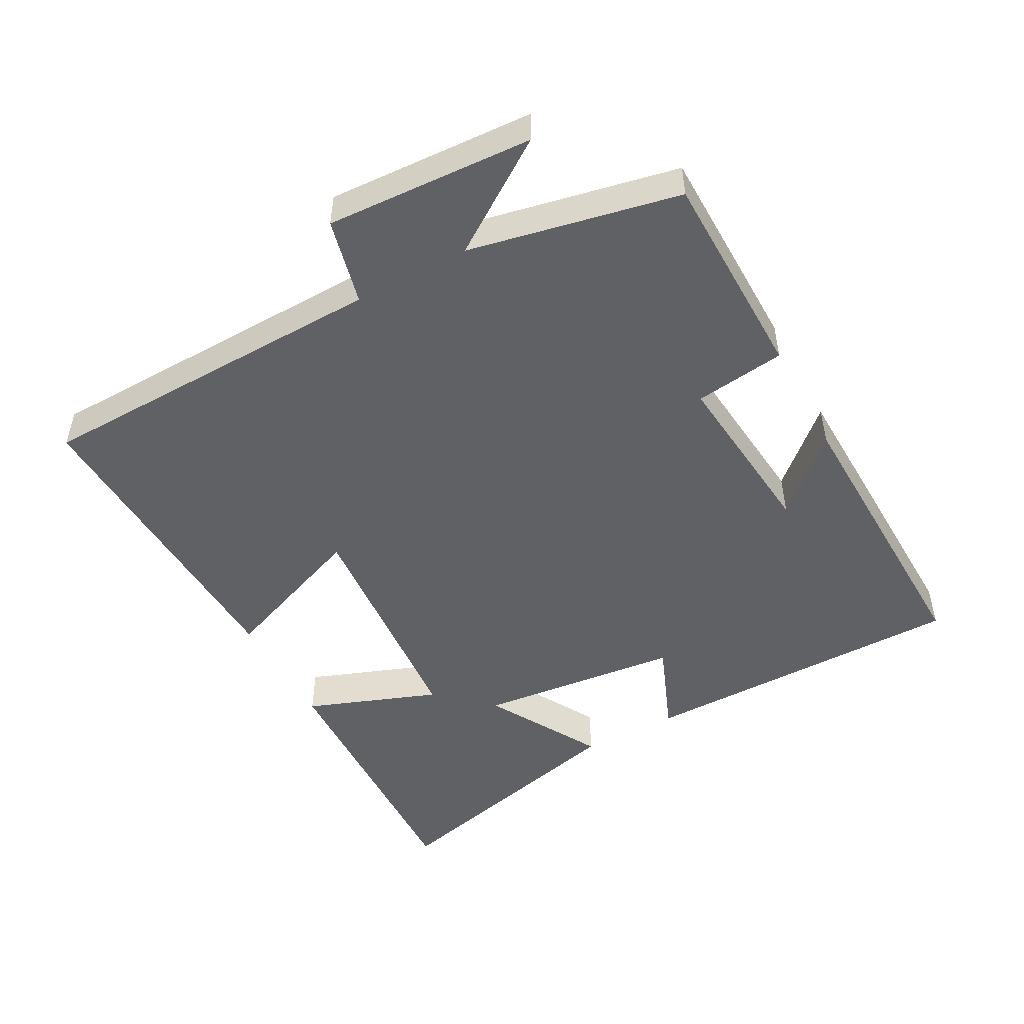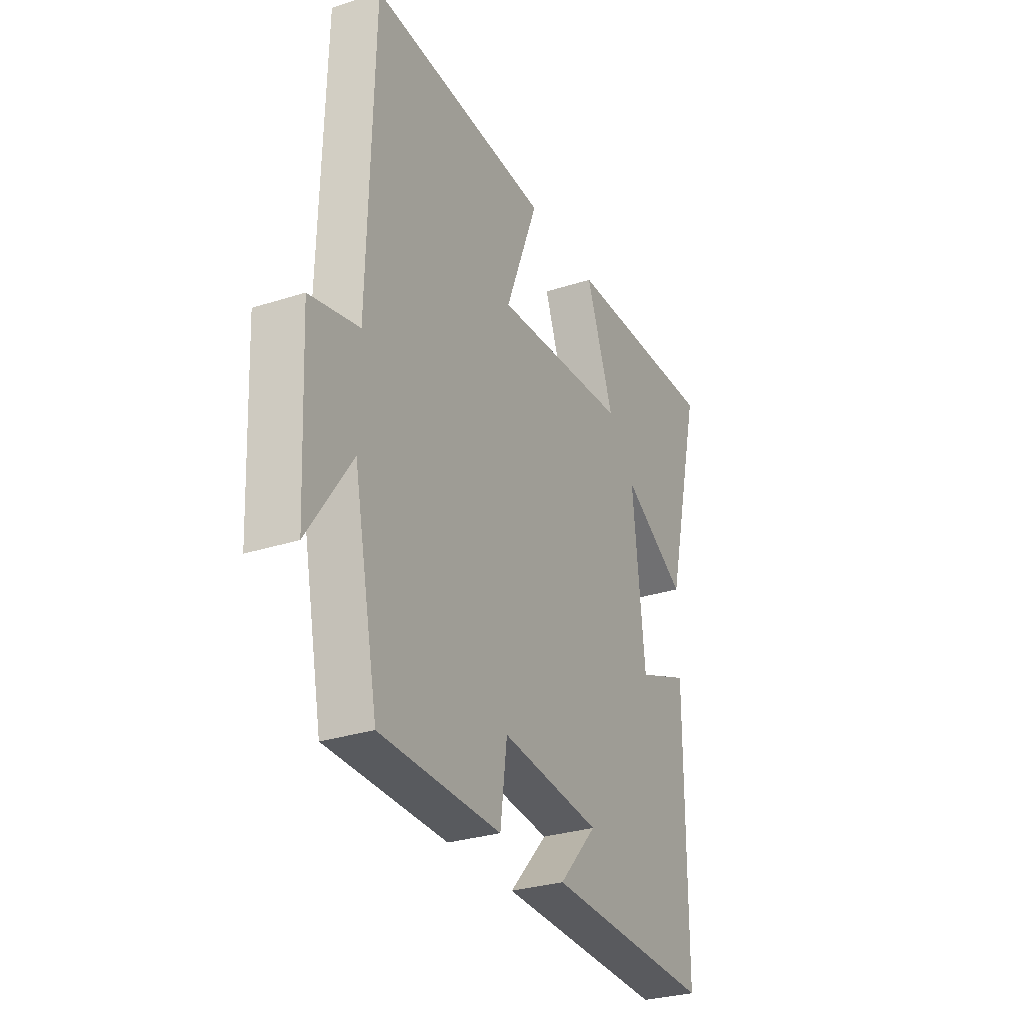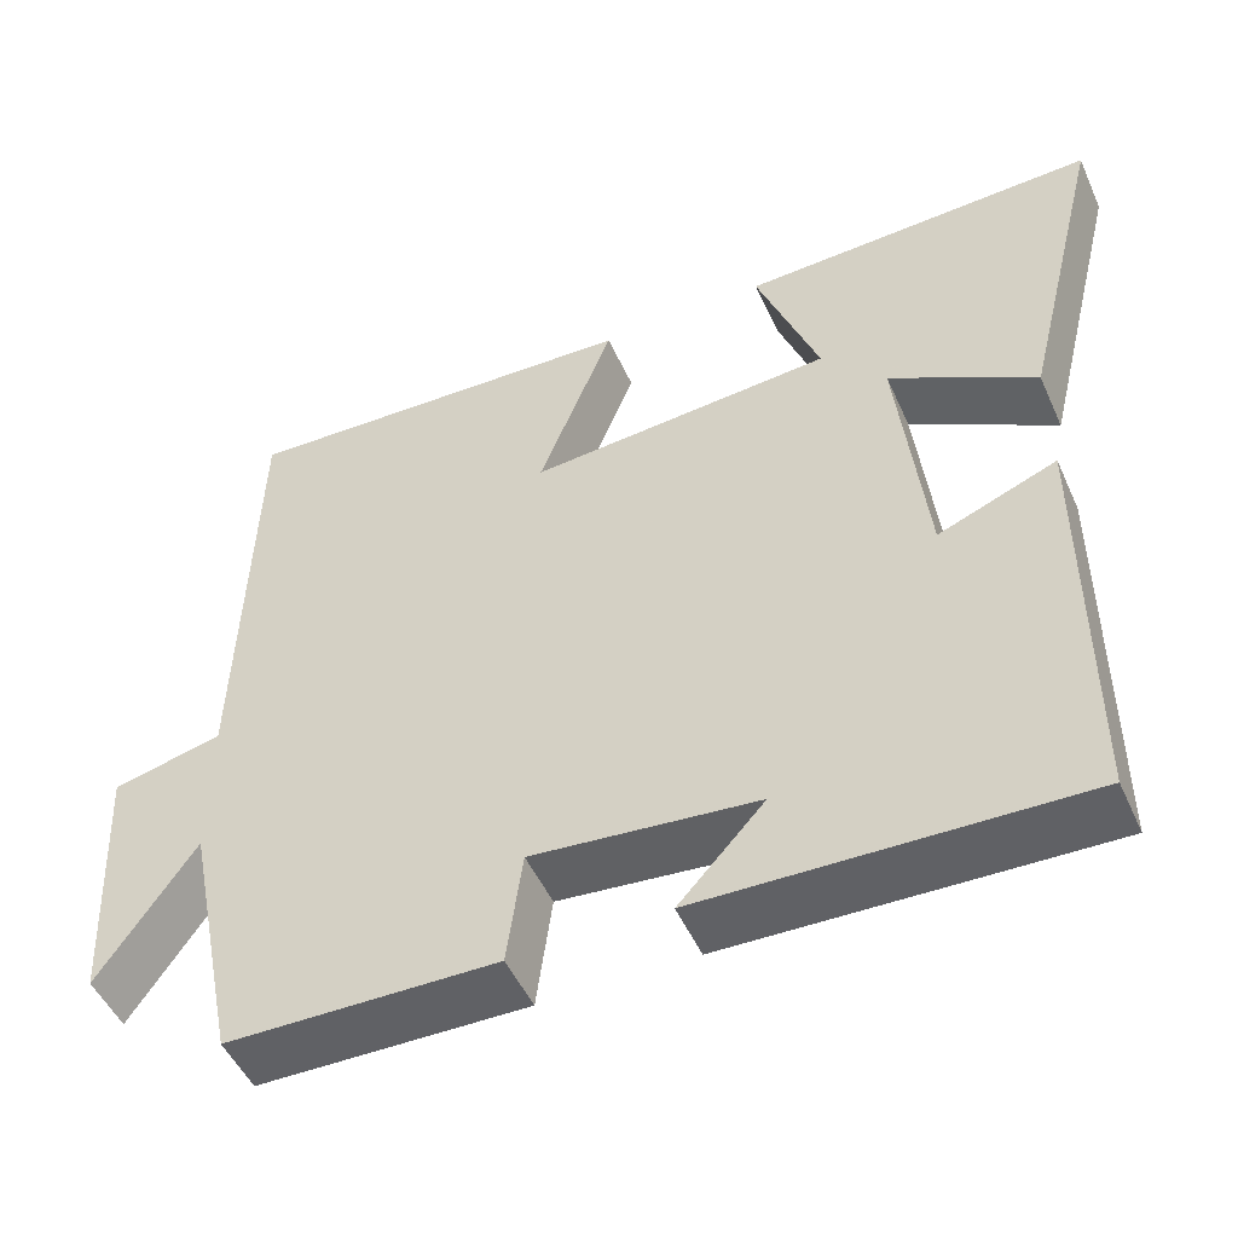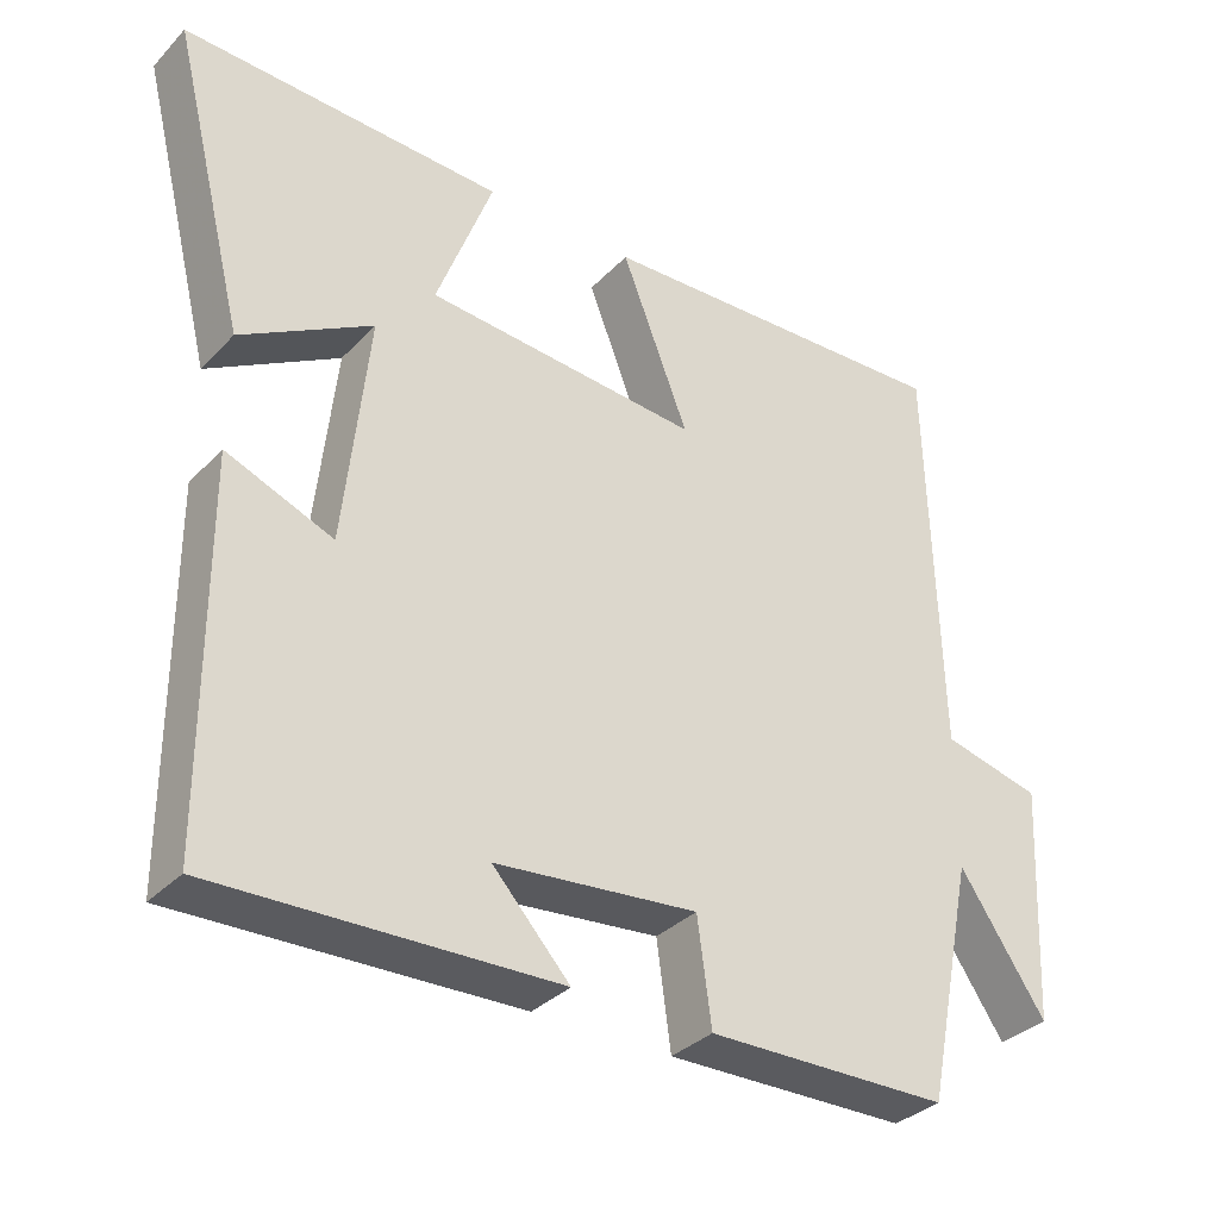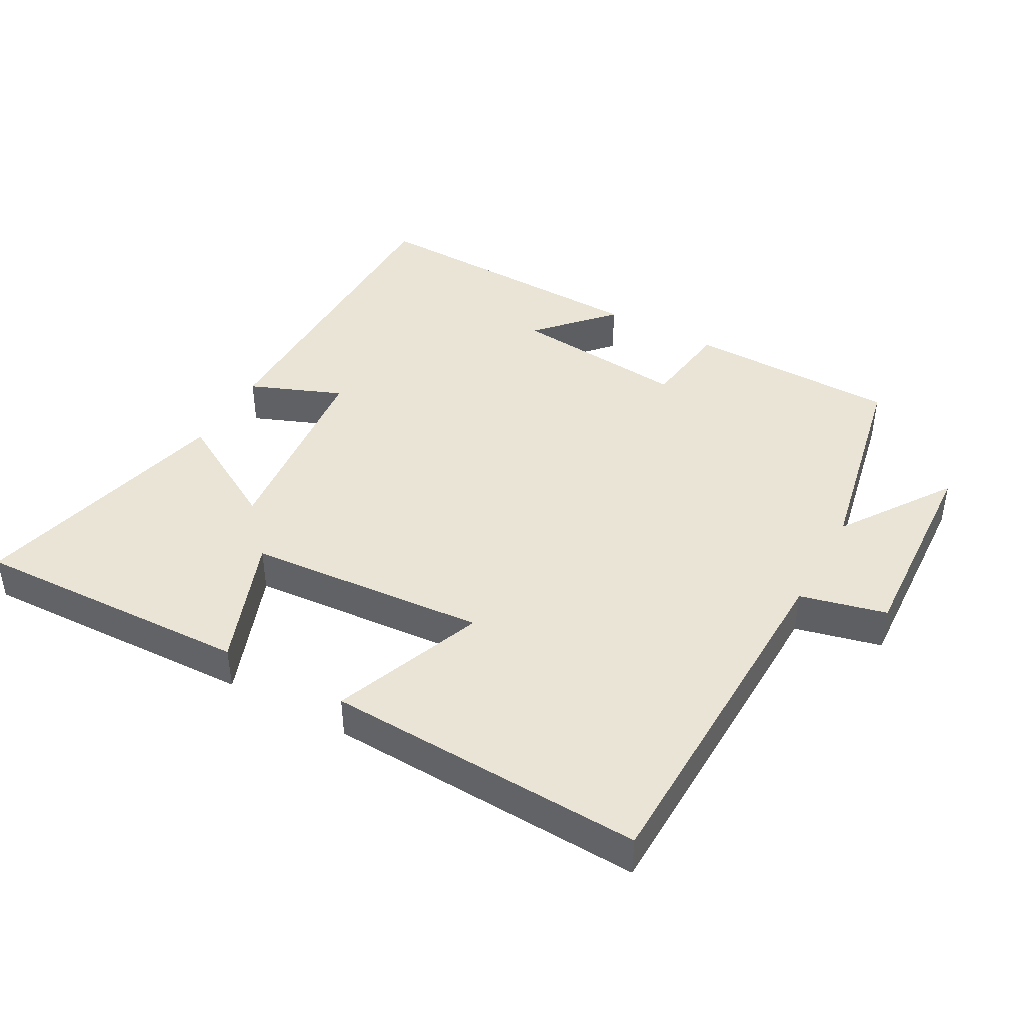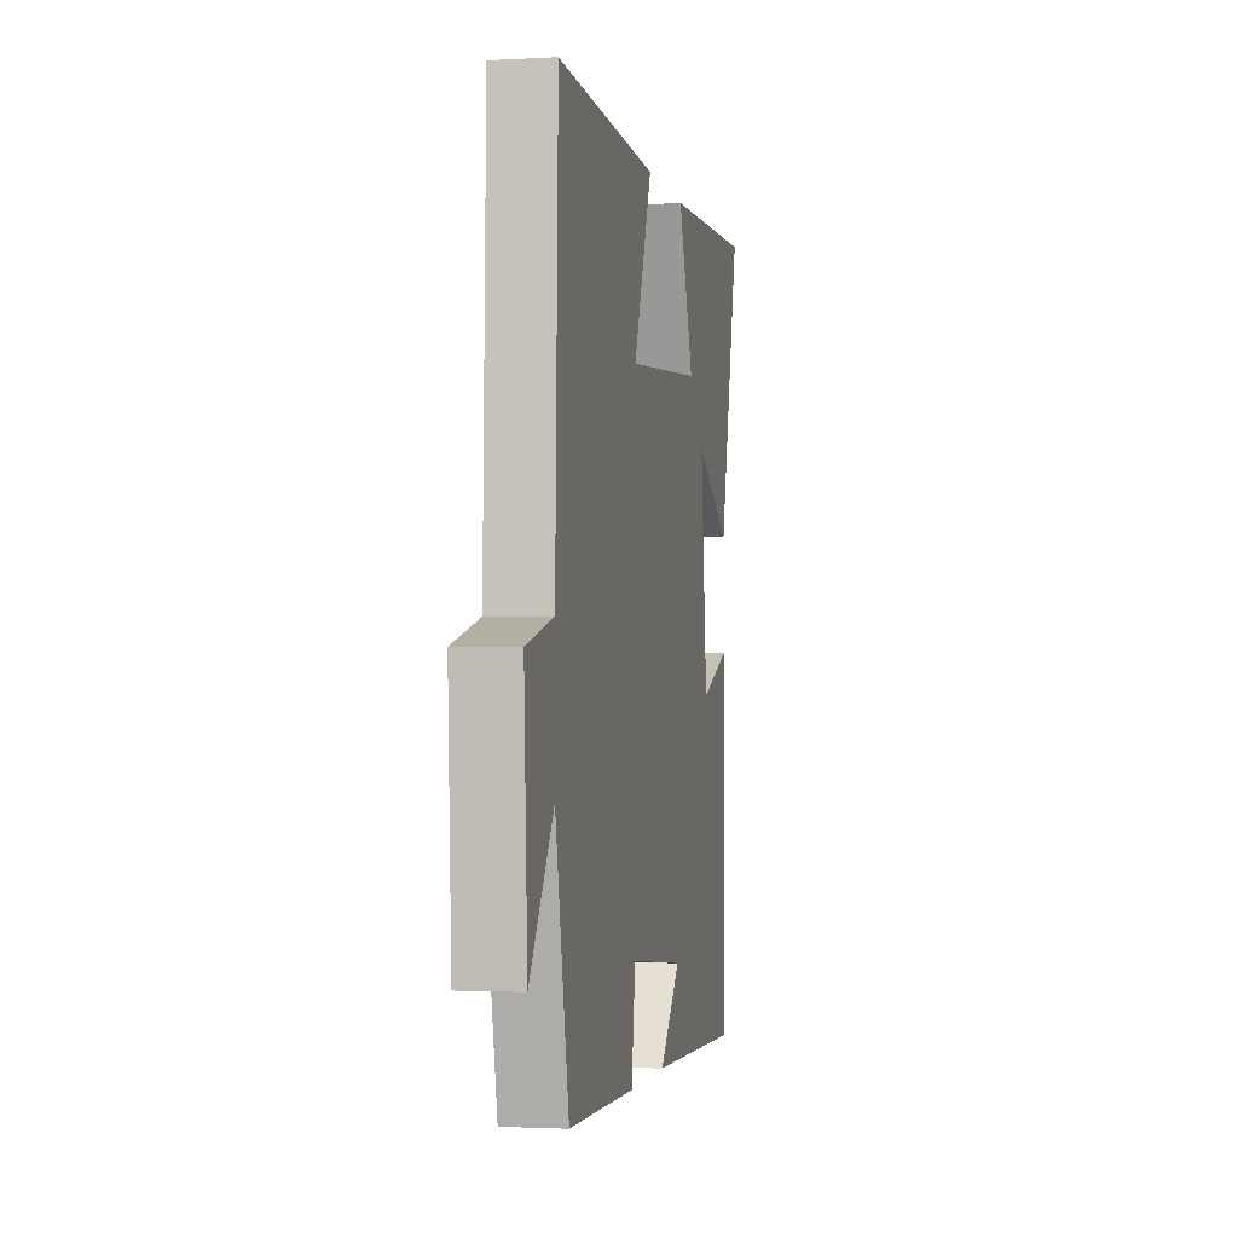
<metadata>
{"format":"obj","ext":"obj","renderer":"f3d","projection":"perspective","resolution":1024,"background":"white","views":[{"elev":-49.3,"azim":118.4,"up":"+Y"},{"elev":-29.8,"azim":115.3,"up":"+Z"},{"elev":-50.0,"azim":-156.2,"up":"+Z"},{"elev":-33.9,"azim":-36.5,"up":"+Z"},{"elev":42.6,"azim":29.0,"up":"+Y"},{"elev":-1.8,"azim":101.2,"up":"+Z"}]}
</metadata>
<code>
v -0.498 0.07 -0.513
v -0.5 0.07 -0.025
v -0.362 0.07 -0.08
v -0.33 0.07 0.222
v -0.5 0.07 0.125
v -0.597 0.07 0.515
v -0.182 0.07 0.5
v -0.255 0.07 0.304
v 0.101 0.07 0.276
v 0.014 0.07 0.5
v 0.487 0.07 0.52
v 0.5 0.07 -0.009
v 0.628 0.07 -0.04
v 0.612 0.07 -0.348
v 0.5 0.07 -0.183
v 0.436 0.07 -0.495
v 0.122 0.07 -0.5
v 0.104 0.07 -0.365
v -0.158 0.07 -0.391
v -0.058 0.07 -0.5
v -0.498 0 -0.513
v -0.5 0 -0.025
v -0.362 0 -0.08
v -0.33 0 0.222
v -0.5 0 0.125
v -0.597 0 0.515
v -0.182 0 0.5
v -0.255 0 0.304
v 0.101 0 0.276
v 0.014 0 0.5
v 0.487 0 0.52
v 0.5 0 -0.009
v 0.628 0 -0.04
v 0.612 0 -0.348
v 0.5 0 -0.183
v 0.436 0 -0.495
v 0.122 0 -0.5
v 0.104 0 -0.365
v -0.158 0 -0.391
v -0.058 0 -0.5
f 19 20 1 2
f 18 19 2 3
f 15 16 17 18
f 15 18 3 4
f 12 13 14 15
f 11 12 15
f 10 11 15
f 9 10 15
f 8 9 15 4
f 6 7 8
f 5 6 8
f 4 5 8
f 22 21 40 39
f 23 22 39 38
f 38 37 36 35
f 24 23 38 35
f 35 34 33 32
f 35 32 31
f 35 31 30
f 35 30 29
f 24 35 29 28
f 28 27 26
f 28 26 25
f 28 25 24
f 1 21 22 2
f 2 22 23 3
f 3 23 24 4
f 4 24 25 5
f 5 25 26 6
f 6 26 27 7
f 7 27 28 8
f 8 28 29 9
f 9 29 30 10
f 10 30 31 11
f 11 31 32 12
f 12 32 33 13
f 13 33 34 14
f 14 34 35 15
f 15 35 36 16
f 16 36 37 17
f 17 37 38 18
f 18 38 39 19
f 19 39 40 20
f 20 40 21 1

</code>
